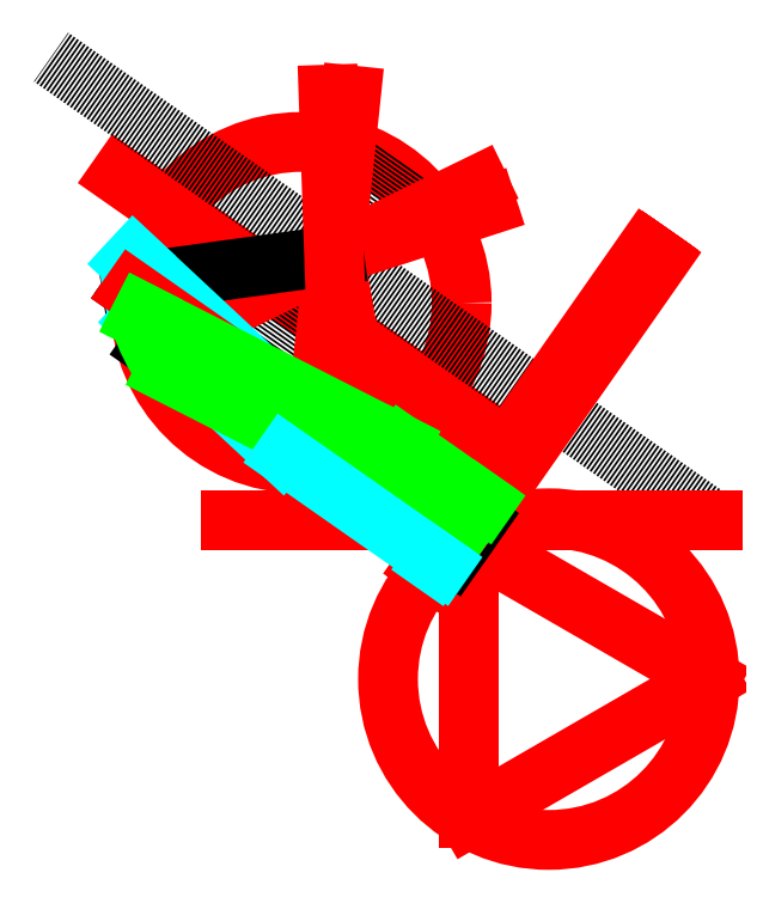
<metadata>
{"format":"dxf","ext":"dxf","renderer":"ezdxf+matplotlib","layout":"modelspace","background":"white","min_lineweight":24,"dpi":150}
</metadata>
<code>
0
SECTION
2
ENTITIES
0
CIRCLE
8
Auxiliary
10
250
20
-500
40
500
0
LINE
8
Auxiliary
10
0
20
-66.99
11
0
21
-933
0
LINE
8
Auxiliary
10
0
20
-933
11
750
21
-500
0
LINE
8
Auxiliary
10
750
20
-500
11
0
21
-66.99
0
LINE
8
Auxiliary
10
143.4
20
204.8
11
-1085
21
1065
0
CIRCLE
8
Auxiliary
10
-521
20
670
40
500
0
LINE
8
Center
10
750
20
0
11
-69.15
21
573.6
0
LINE
8
Center
10
-69.15
20
573.6
11
-1298
21
1434
0
LINE
8
Center
10
-213.2
20
1110
11
-786.8
21
290.4
0
LINE
8
Contour
10
-1033
20
723.3
11
-295.8
21
207.1
0
LINE
8
Auxiliary
10
-1044
20
706.9
11
-417.7
21
817.6
0
LINE
8
Auxiliary
10
-417.7
20
817.6
11
-307.3
21
190.7
0
LINE
8
Auxiliary
10
-1023
20
620.8
11
57.84
21
972.2
0
LINE
8
Auxiliary
10
-989.7
20
538.5
11
31.7
21
1037
0
LINE
8
Contour
10
-986.6
20
532.1
11
-491.4
21
185.4
0
ARC
8
Contour
10
-417.7
20
817.6
40
636.5
50
190
51
206.7
0
ARC
8
Contour
10
-417.7
20
817.6
40
636.5
50
263.3
51
280
0
LINE
8
Contour
10
-295.8
20
207.1
11
-307.3
21
190.7
0
LINE
8
Contour
10
-1033
20
723.3
11
-1044
21
706.9
0
LINE
8
Auxiliary
10
-365.3
20
1315
11
-484.3
21
184.6
0
DIMENSION
8
Auxiliary
2
*D1
10
-417.7
20
817.6
30
0
11
-733.6
21
779
31
0
70
   36
71
    5
3
Standard
53
0
210
0
220
0
230
1
15
-1048
25
731
35
0
40
0
0
LINE
8
Auxiliary
10
-114.7
20
-163.8
11
573.6
21
819.2
0
LINE
8
Auxiliary
10
-124.5
20
-156.9
11
563.7
21
826
0
LINE
8
Auxiliary
10
-104.9
20
-170.7
11
583.4
21
812.3
0
LINE
8
Auxiliary
10
-126.2
20
-155.8
11
562.1
21
827.2
0
LINE
8
Auxiliary
10
-103.2
20
-171.9
11
585
21
811.1
0
LINE
8
Auxiliary
10
-136
20
-148.9
11
552.3
21
834.1
0
LINE
8
Auxiliary
10
-93.42
20
-178.7
11
594.9
21
804.2
0
LINE
8
Auxiliary
10
-740.2
20
-6.883
11
759.8
21
-6.883
0
LINE
8
Contour
10
-21.79
20
-6.715
11
-31.62
21
0.1683
0
LINE
8
Contour
10
-5.162
20
-7.372
11
-14.99
21
-0.4895
0
LINE
8
Contour
10
27.03
20
-6.721
11
17.2
21
0.1615
0
LINE
8
Contour
10
1.81e-14
20
2.585e-14
11
9.83
21
-6.883
0
LINE
8
Contour
10
-96.36
20
-113.2
11
-106.2
21
-106.3
0
LINE
8
Contour
10
-79.73
20
-113.9
11
-89.56
21
-107
0
LINE
8
Contour
10
-74.56
20
-106.5
11
-64.74
21
-113.4
0
LINE
8
Contour
10
-47.53
20
-113.2
11
-57.36
21
-106.3
0
LINE
8
Contour
10
-21.3
20
-9.5
11
-1.642
21
-23.27
0
LINE
8
Contour
10
-106.2
20
-106.3
11
-31.62
21
0.1683
0
LINE
8
Contour
10
-21.79
20
-6.715
11
-96.36
21
-113.2
0
LINE
8
Contour
10
-89.56
20
-107
11
-14.99
21
-0.4895
0
LINE
8
Contour
10
-79.73
20
-113.9
11
1.81e-14
21
2.585e-14
0
LINE
8
Contour
10
-64.74
20
-113.4
11
9.83
21
-6.883
0
LINE
8
Contour
10
-57.36
20
-106.3
11
17.2
21
0.1615
0
LINE
8
Contour
10
-47.53
20
-113.2
11
27.03
21
-6.721
0
LINE
8
Auxiliary
10
-1040
20
809.9
11
-381.9
21
196.1
0
LINE
8
Auxiliary
10
-1021
20
614
11
-578.6
21
201.8
0
ARC
8
Auxiliary
10
-417.7
20
817.6
40
636.5
50
182
51
198.7
0
ARC
8
Auxiliary
10
-417.7
20
817.6
40
636.5
50
255.3
51
272
0
LINE
8
Auxiliary
10
-381.9
20
196.1
11
-395.6
21
181.5
0
LINE
8
Auxiliary
10
-1040
20
809.9
11
-1054
21
795.3
0
LINE
8
Auxiliary
10
-435
20
1317
11
-392.1
21
81.52
0
CIRCLE
8
Contour
10
-395.4
20
177.5
40
4
0
LINE
8
Center
10
-425.4
20
176.4
11
-365.4
21
178.5
0
CIRCLE
8
Contour
10
-395.4
20
177.5
40
36
0
CIRCLE
8
Contour
10
-395.4
20
177.5
40
34
0
CIRCLE
8
Center
10
-395.4
20
177.5
40
35
0
LINE
8
Auxiliary
10
-373.7
20
190.4
11
-33.52
21
-47.87
0
LINE
8
Auxiliary
10
-483.2
20
179.6
11
-74.56
21
-106.5
0
LINE
8
Auxiliary
10
1.85e-14
20
2.643e-14
11
-287.6
21
201.4
0
LINE
8
Auxiliary
10
-1044
20
706.9
11
-11.47
21
-16.38
0
LINE
8
Auxiliary
10
-1014
20
638.6
11
-212
21
230
0
LINE
8
Auxiliary
10
-941.3
20
455.7
11
-402.7
21
181.3
0
ARC
8
Auxiliary
10
-417.7
20
817.6
40
636.5
50
198
51
214.7
0
ARC
8
Auxiliary
10
-417.7
20
817.6
40
636.5
50
271.3
51
288
0
LINE
8
Auxiliary
10
-212
20
230
11
-221.1
21
212.2
0
LINE
8
Auxiliary
10
-1014
20
638.6
11
-1023
21
620.8
0
LINE
8
Auxiliary
10
-394.5
20
175.5
11
-47.31
21
-67.57
0
LINE
8
Auxiliary
10
33.16
20
47.36
11
23.33
21
54.24
0
LINE
8
Auxiliary
10
38.32
20
54.73
11
48.15
21
47.85
0
LINE
8
Auxiliary
10
-100.7
20
-143.9
11
-110.6
21
-137
0
LINE
8
Auxiliary
10
-95.57
20
-136.5
11
-85.74
21
-143.4
0
LINE
8
Auxiliary
10
-203.8
20
224.3
11
30.13
21
60.47
0
LINE
8
Auxiliary
10
-570.4
20
196
11
-103.8
21
-130.7
0
ENDSEC
0
EOF

</code>
